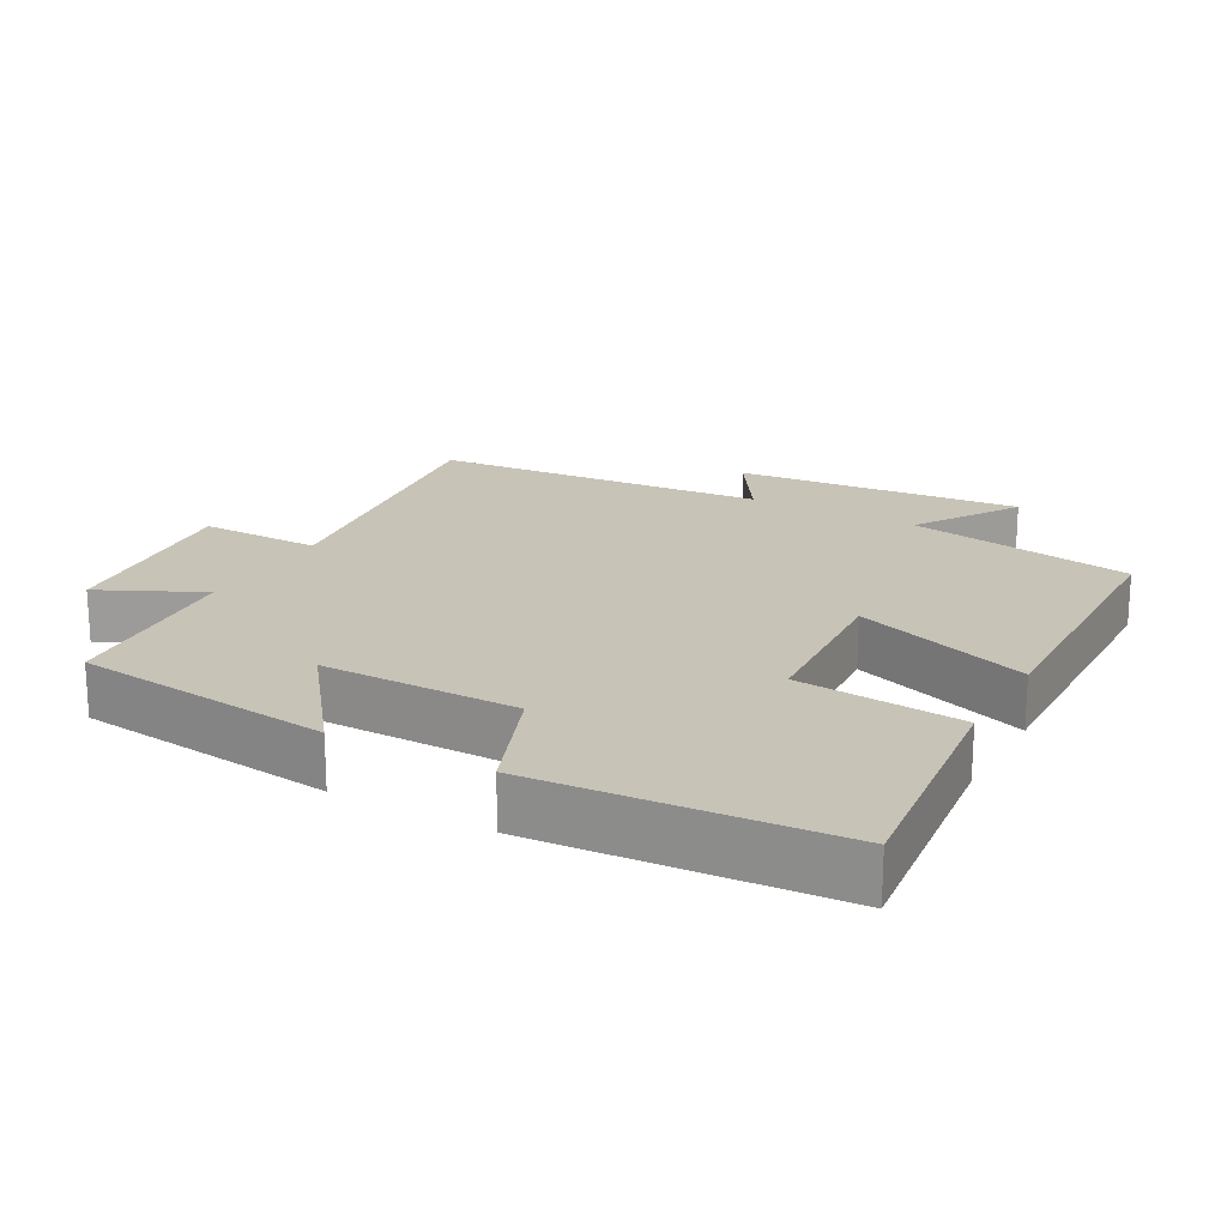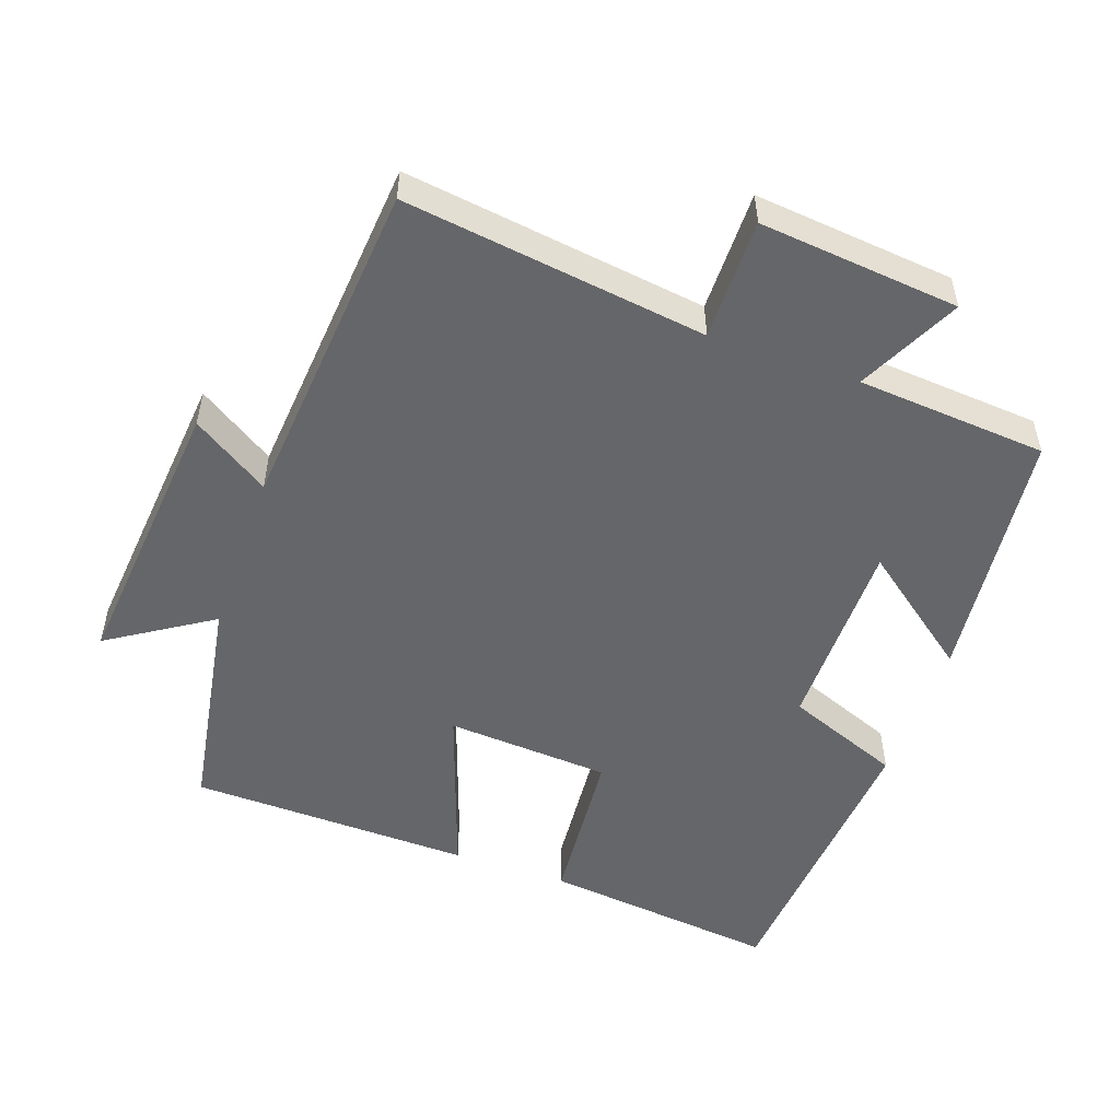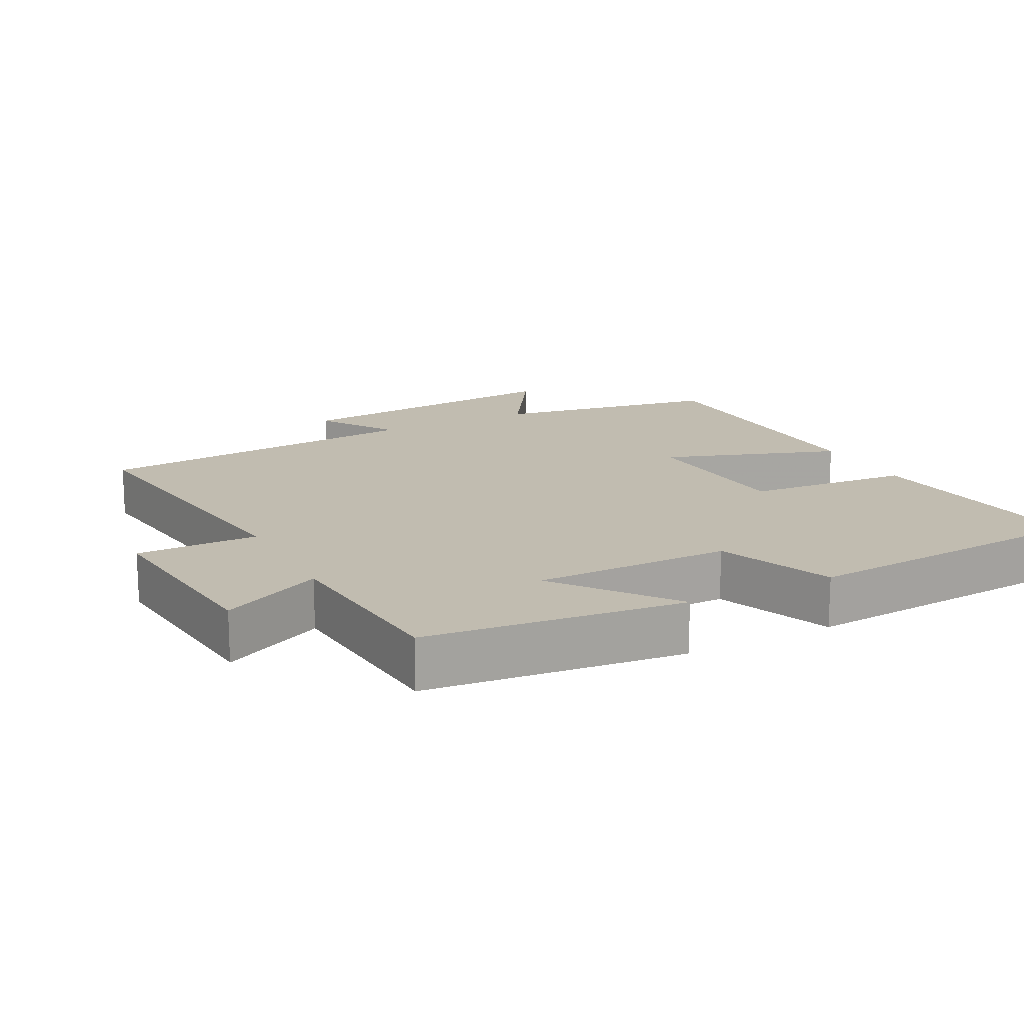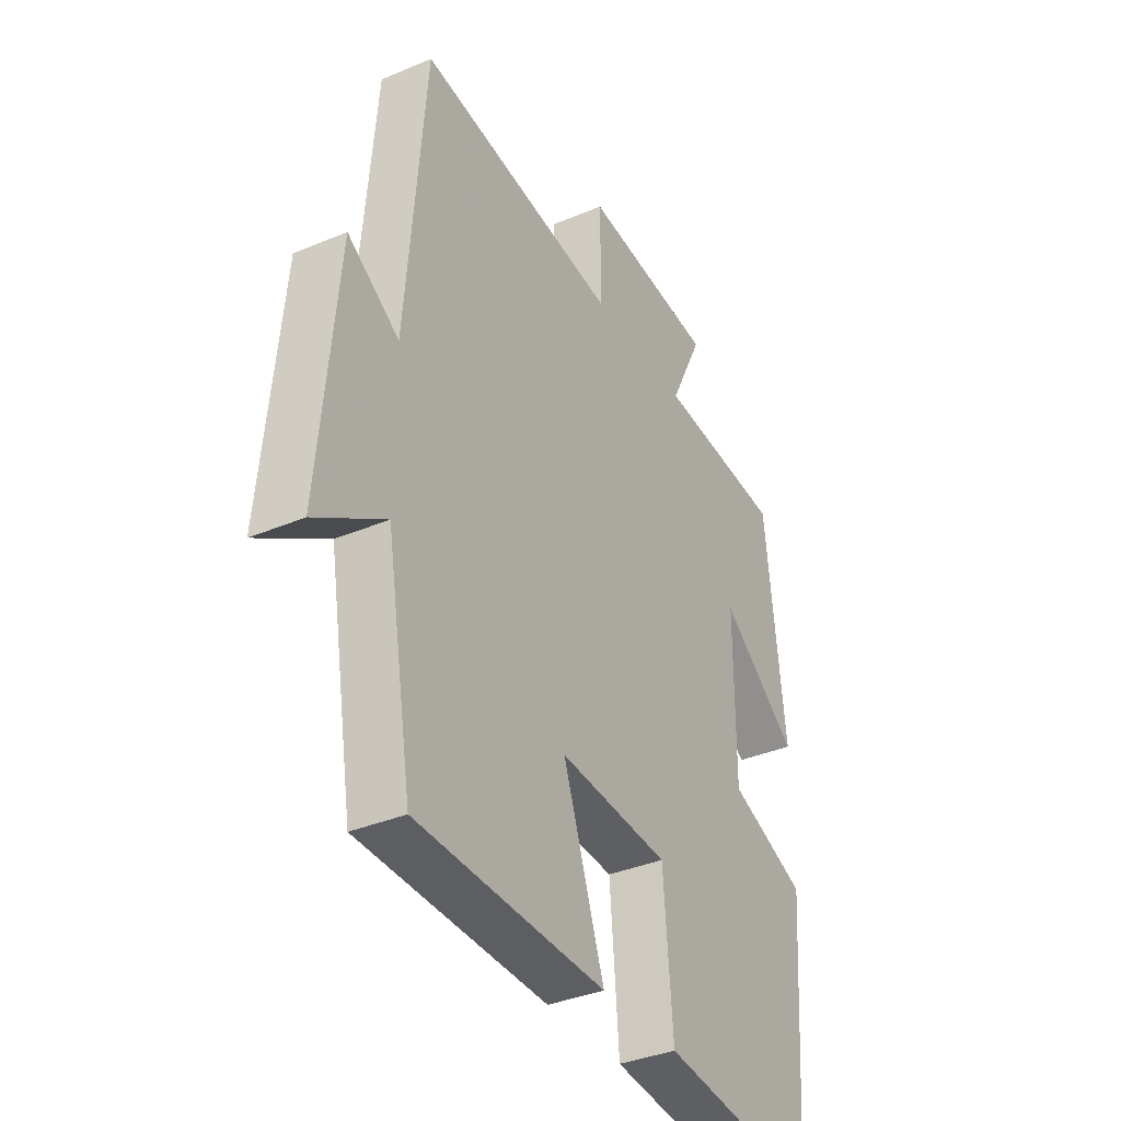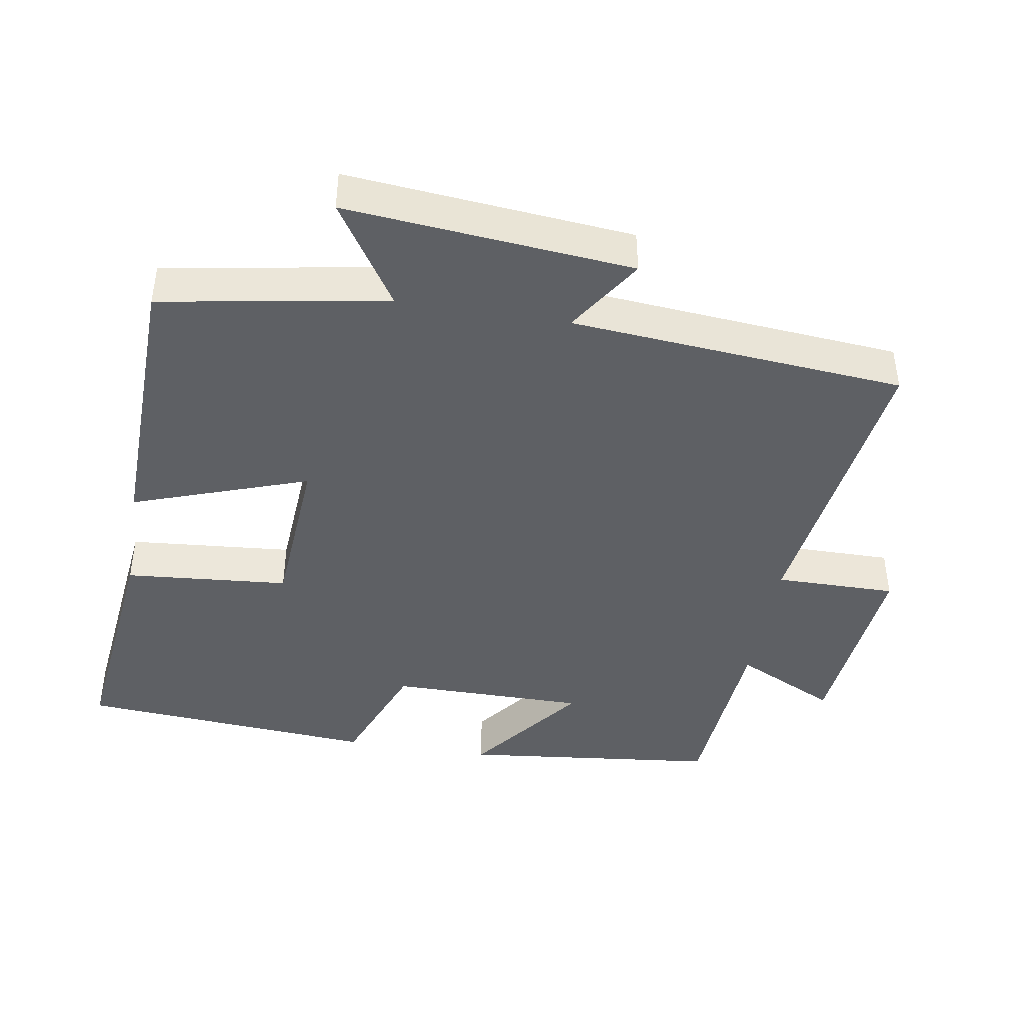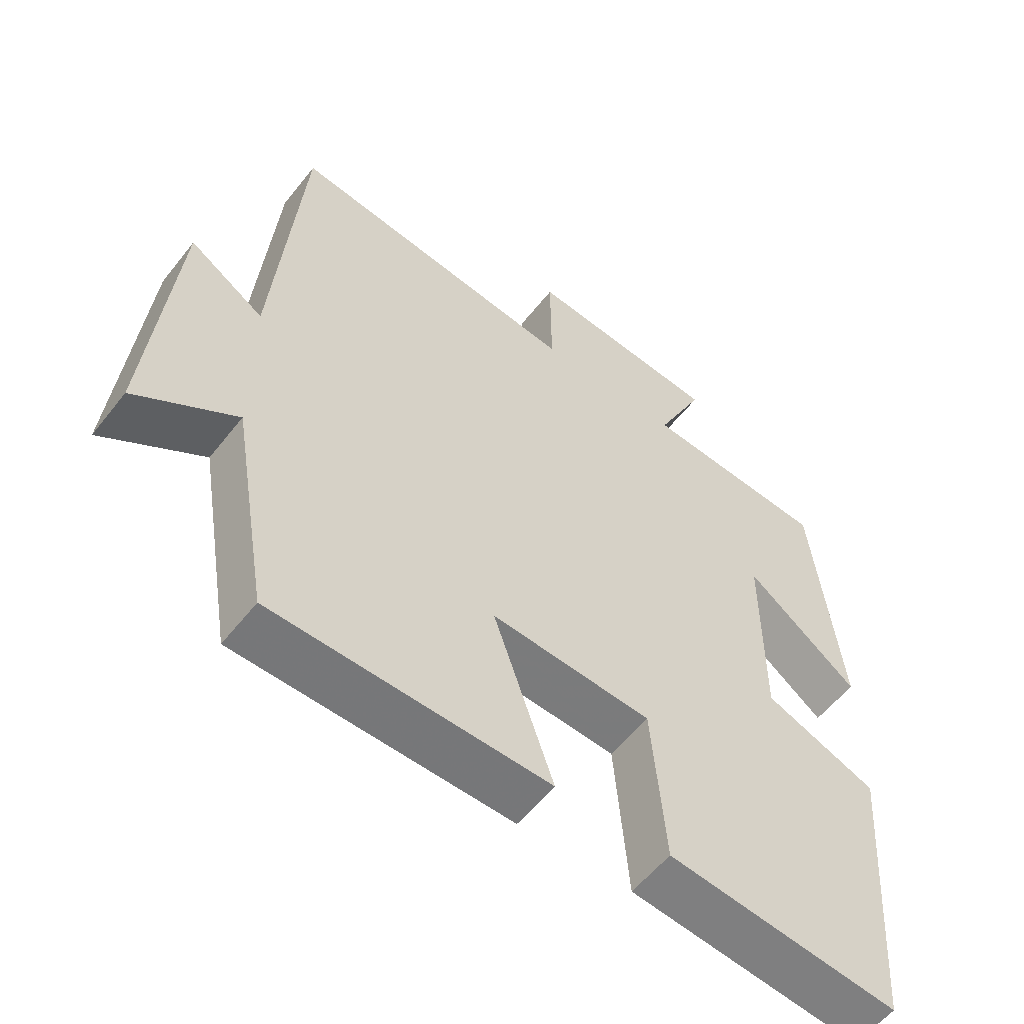
<metadata>
{"format":"obj","ext":"obj","renderer":"f3d","projection":"perspective","resolution":1024,"background":"white","views":[{"elev":19.8,"azim":119.1,"up":"+Y"},{"elev":-51.9,"azim":-19.4,"up":"+Y"},{"elev":16.4,"azim":62.5,"up":"+Y"},{"elev":-36.2,"azim":-61.0,"up":"+Z"},{"elev":-42.9,"azim":-99.4,"up":"+Y"},{"elev":-56.4,"azim":-37.6,"up":"+Z"}]}
</metadata>
<code>
v 0.468 0.07 -0.539
v 0.128 0.07 -0.5
v 0.108 0.07 -0.264
v -0.128 0.07 -0.248
v -0.04 0.07 -0.5
v -0.445 0.07 -0.49
v -0.5 0.07 -0.165
v -0.648 0.07 -0.26
v -0.61 0.07 0.15
v -0.5 0.07 0.079
v -0.459 0.07 0.558
v -0.027 0.07 0.5
v -0.028 0.07 0.674
v 0.258 0.07 0.646
v 0.187 0.07 0.5
v 0.459 0.07 0.479
v 0.5 0.07 0.109
v 0.334 0.07 0.236
v 0.334 0.07 -0.046
v 0.5 0.07 -0.111
v 0.468 0 -0.539
v 0.128 0 -0.5
v 0.108 0 -0.264
v -0.128 0 -0.248
v -0.04 0 -0.5
v -0.445 0 -0.49
v -0.5 0 -0.165
v -0.648 0 -0.26
v -0.61 0 0.15
v -0.5 0 0.079
v -0.459 0 0.558
v -0.027 0 0.5
v -0.028 0 0.674
v 0.258 0 0.646
v 0.187 0 0.5
v 0.459 0 0.479
v 0.5 0 0.109
v 0.334 0 0.236
v 0.334 0 -0.046
v 0.5 0 -0.111
f 19 20 1 2
f 18 19 2 3
f 15 16 17 18
f 15 18 3 4
f 12 13 14 15
f 12 15 4
f 10 11 12 4
f 7 8 9 10
f 6 7 10
f 4 5 6 10
f 22 21 40 39
f 23 22 39 38
f 38 37 36 35
f 24 23 38 35
f 35 34 33 32
f 24 35 32
f 24 32 31 30
f 30 29 28 27
f 30 27 26
f 30 26 25 24
f 1 21 22 2
f 2 22 23 3
f 3 23 24 4
f 4 24 25 5
f 5 25 26 6
f 6 26 27 7
f 7 27 28 8
f 8 28 29 9
f 9 29 30 10
f 10 30 31 11
f 11 31 32 12
f 12 32 33 13
f 13 33 34 14
f 14 34 35 15
f 15 35 36 16
f 16 36 37 17
f 17 37 38 18
f 18 38 39 19
f 19 39 40 20
f 20 40 21 1

</code>
